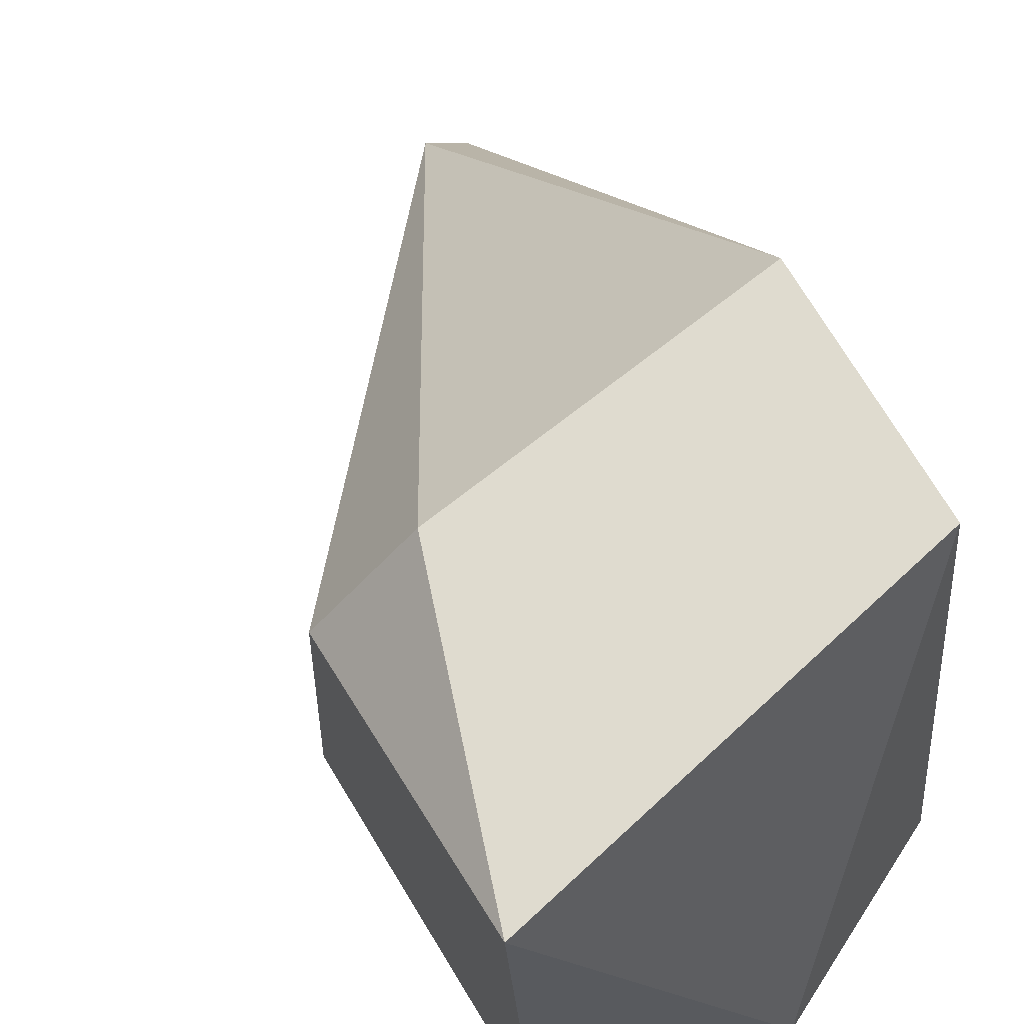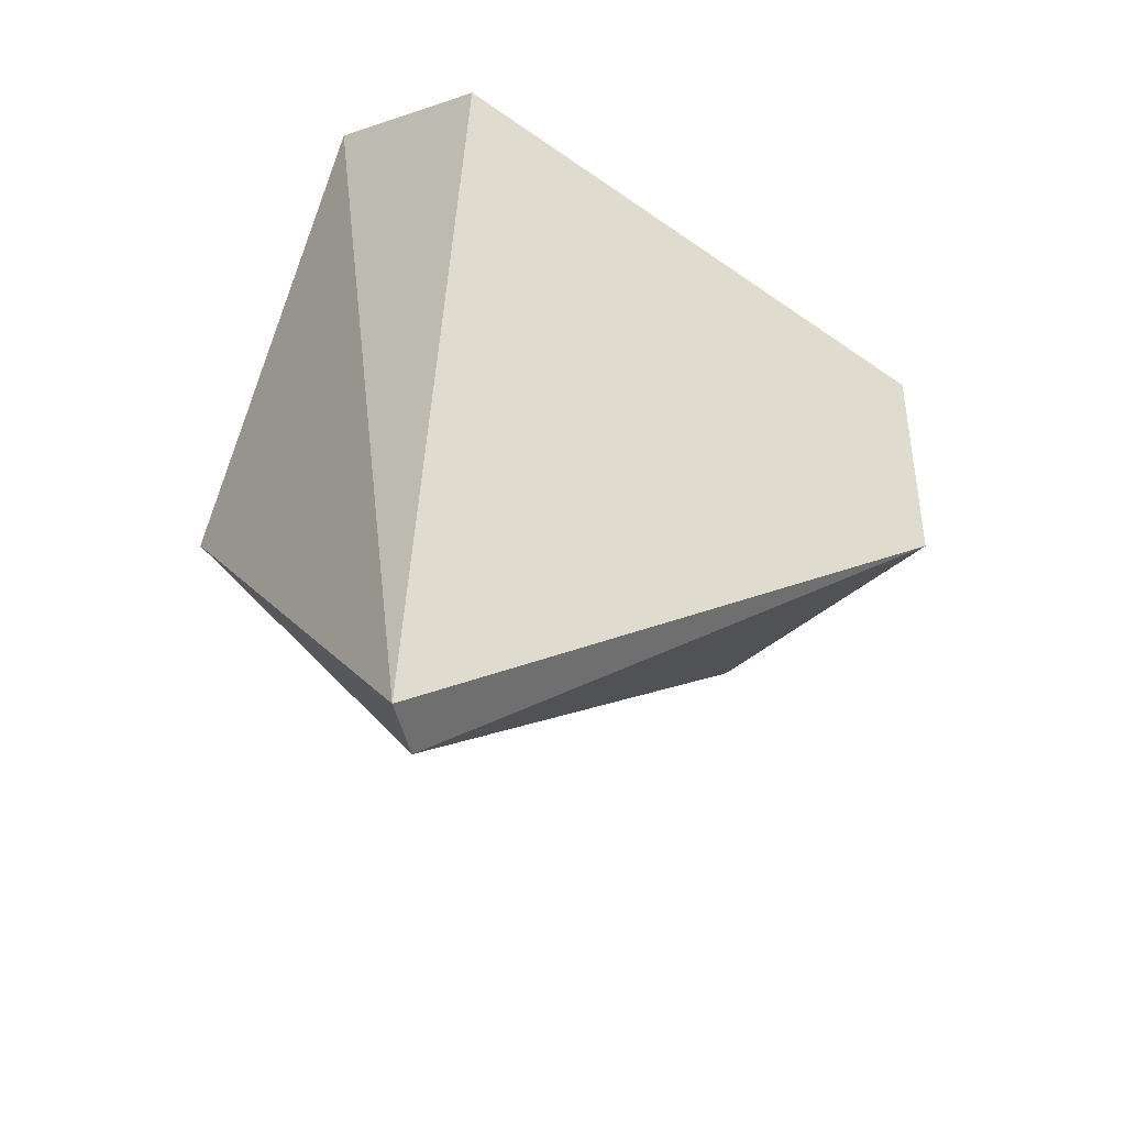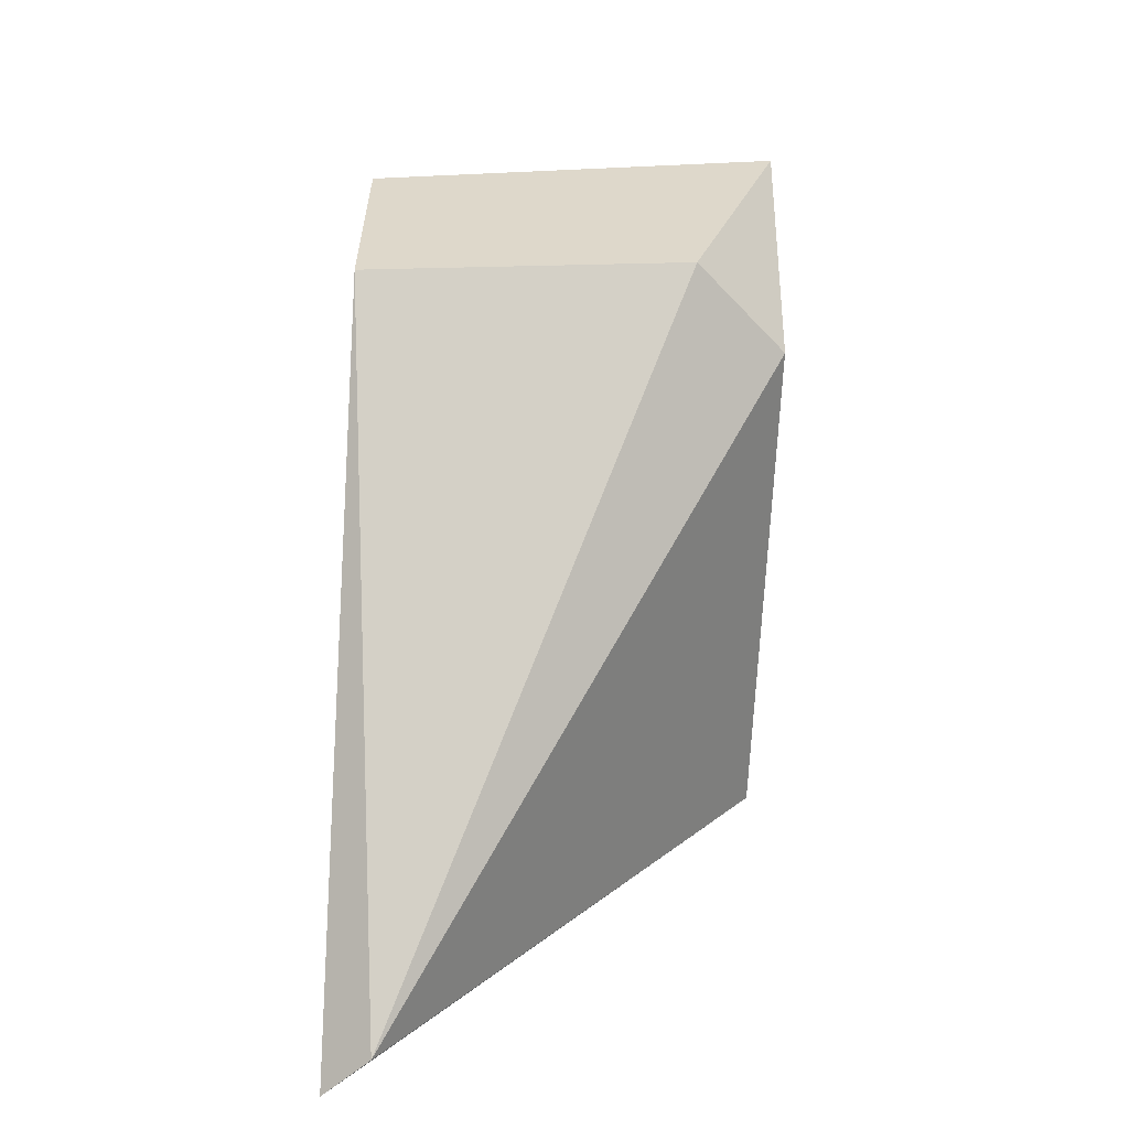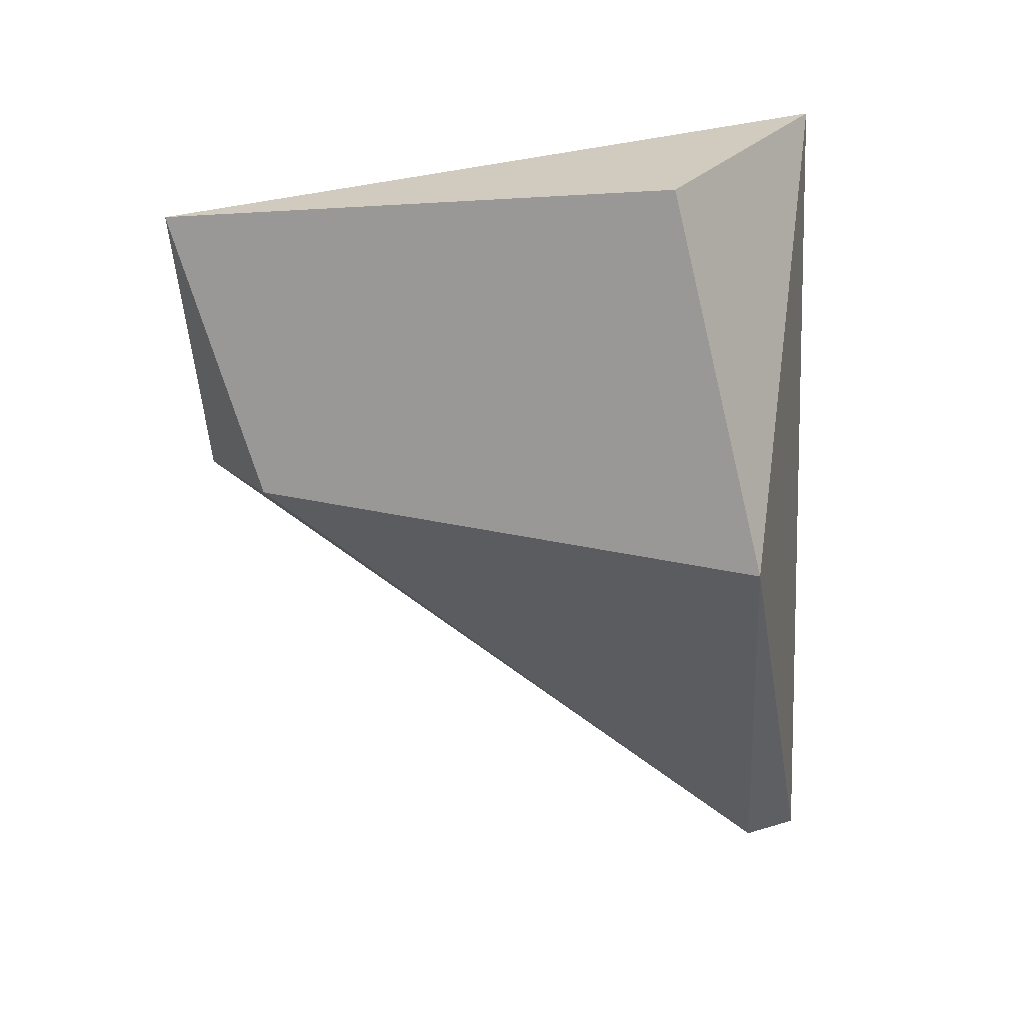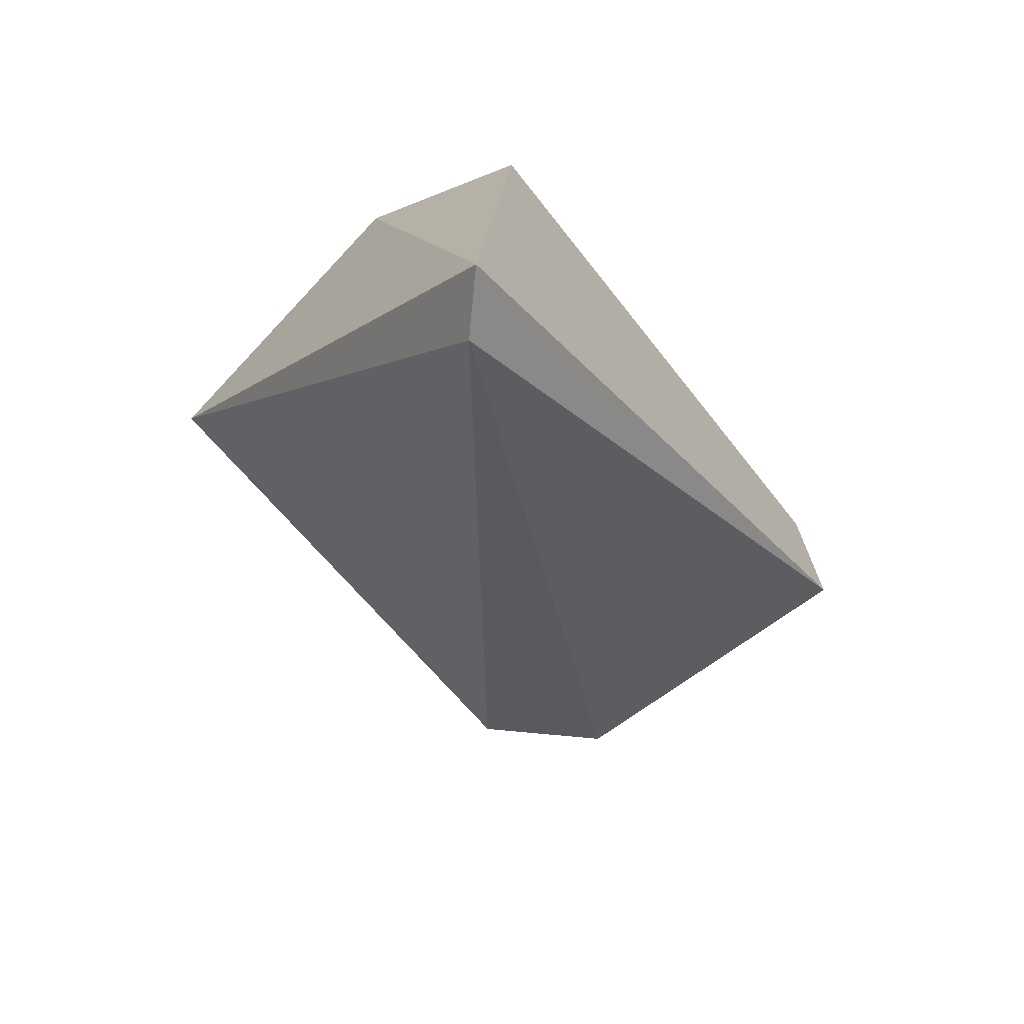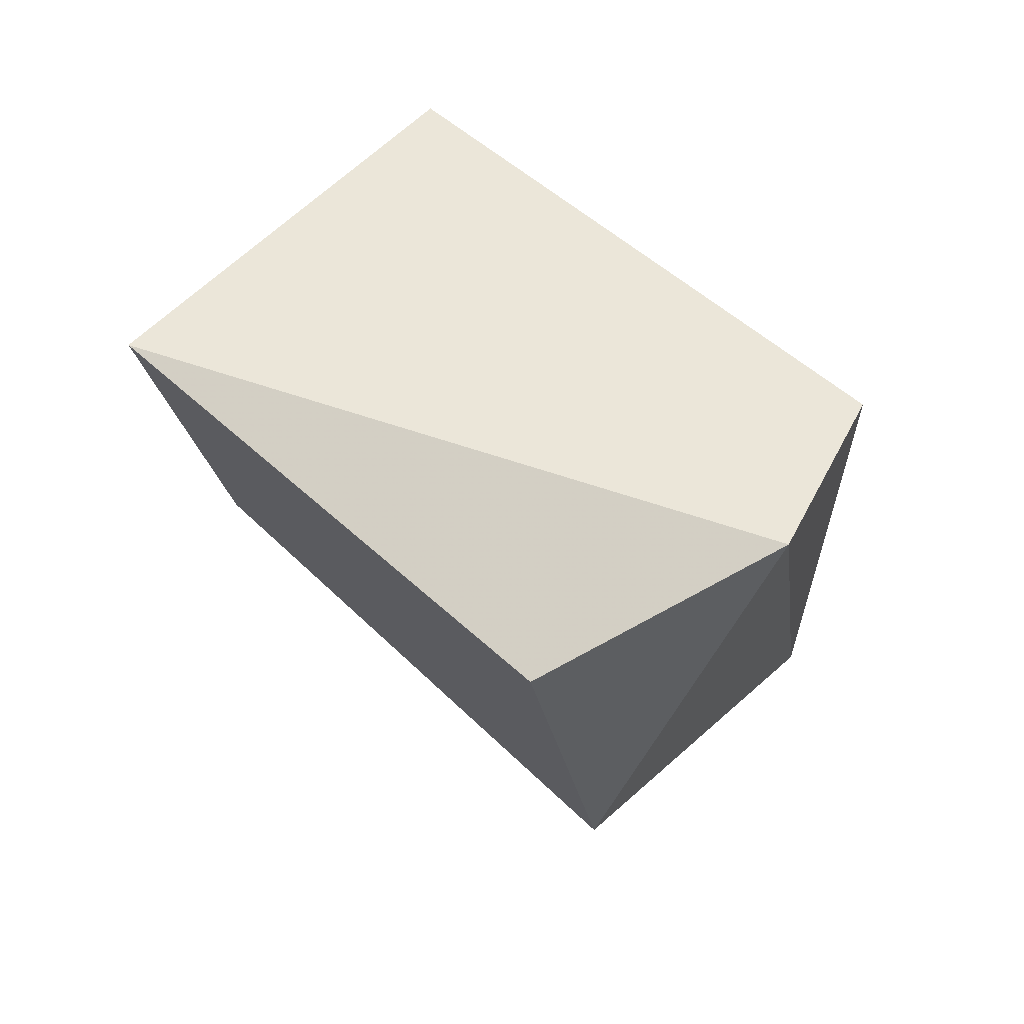
<metadata>
{"format":"obj","ext":"obj","renderer":"f3d","projection":"perspective","resolution":1024,"background":"white","views":[{"elev":70.5,"azim":149.7,"up":"+Z"},{"elev":-41.1,"azim":-124.7,"up":"+Y"},{"elev":-58.8,"azim":-2.2,"up":"+Y"},{"elev":17.8,"azim":104.3,"up":"+Y"},{"elev":-71.6,"azim":-140.6,"up":"+Y"},{"elev":70.7,"azim":131.9,"up":"+Y"}]}
</metadata>
<code>
v -0.02312 -0.04723 0.01889
v -0.02023 -0.04178 0.02307
v -0.02023 -0.04146 0.01954
v -0.02312 -0.04178 0.01922
v -0.02312 -0.04403 0.02307
v -0.02023 -0.0437 0.02242
v -0.02023 -0.04403 0.01889
v -0.02312 -0.04242 0.02307
v -0.02184 -0.04114 0.01889
v -0.0228 -0.04723 0.01922
v -0.02088 -0.0437 0.02307
f 6 2 11
f 2 5 11
f 1 7 10
f 7 6 10
f 5 1 10
f 4 8 9
f 8 2 9
f 5 10 11
f 7 1 9
f 1 4 9
f 2 3 9
f 5 2 8
f 4 5 8
f 3 6 7
f 3 2 6
f 4 1 5
f 10 6 11
f 3 7 9

</code>
